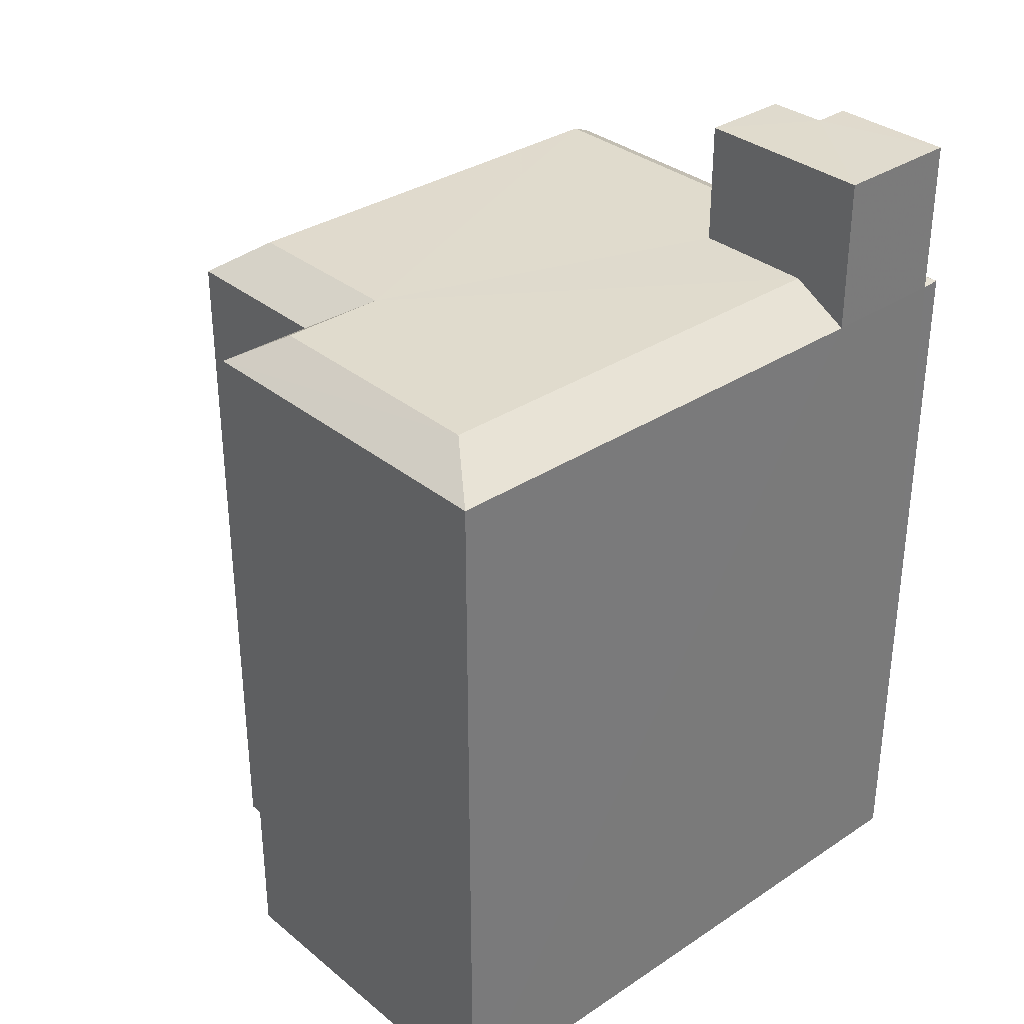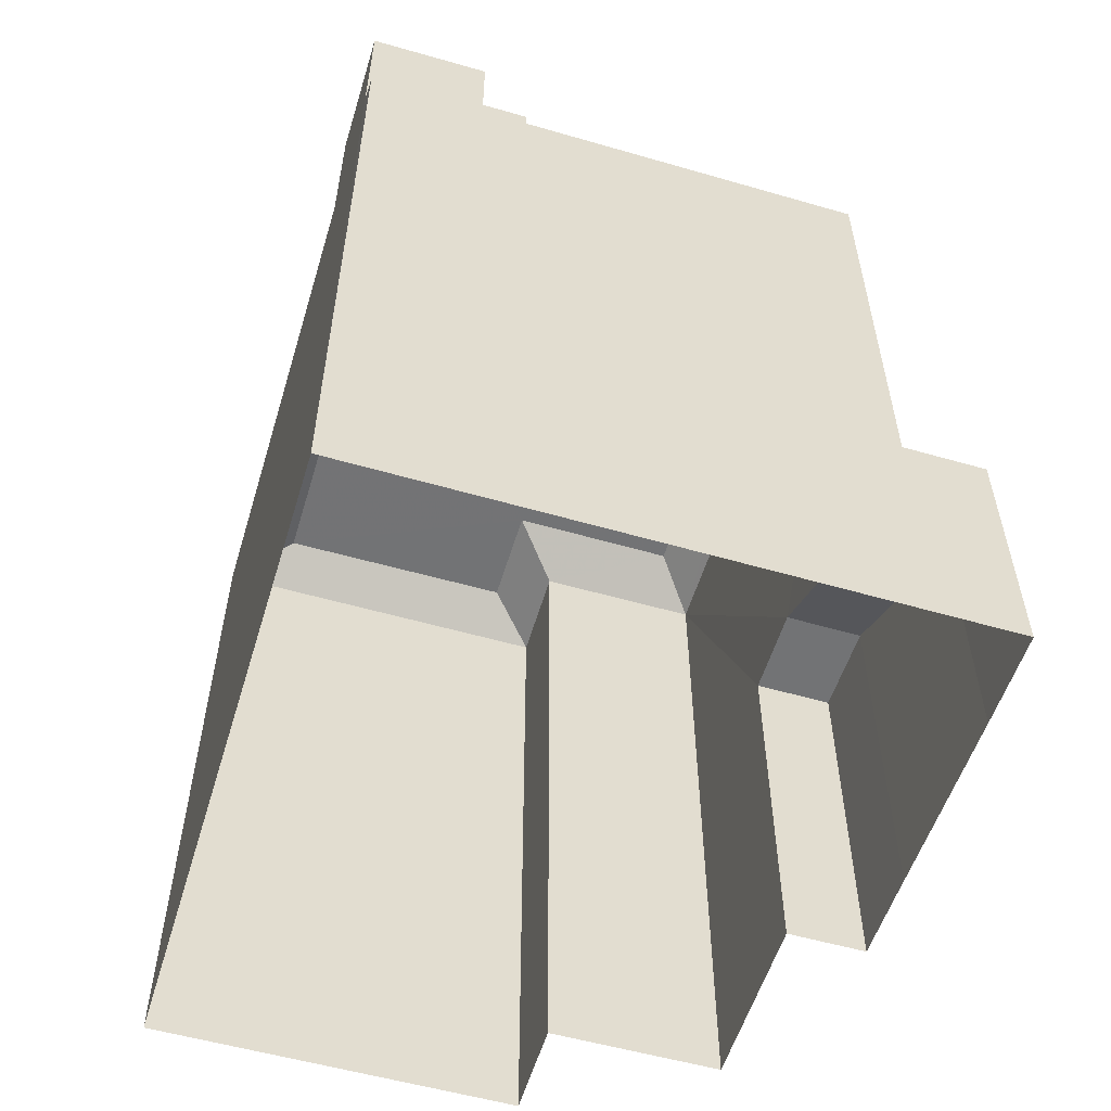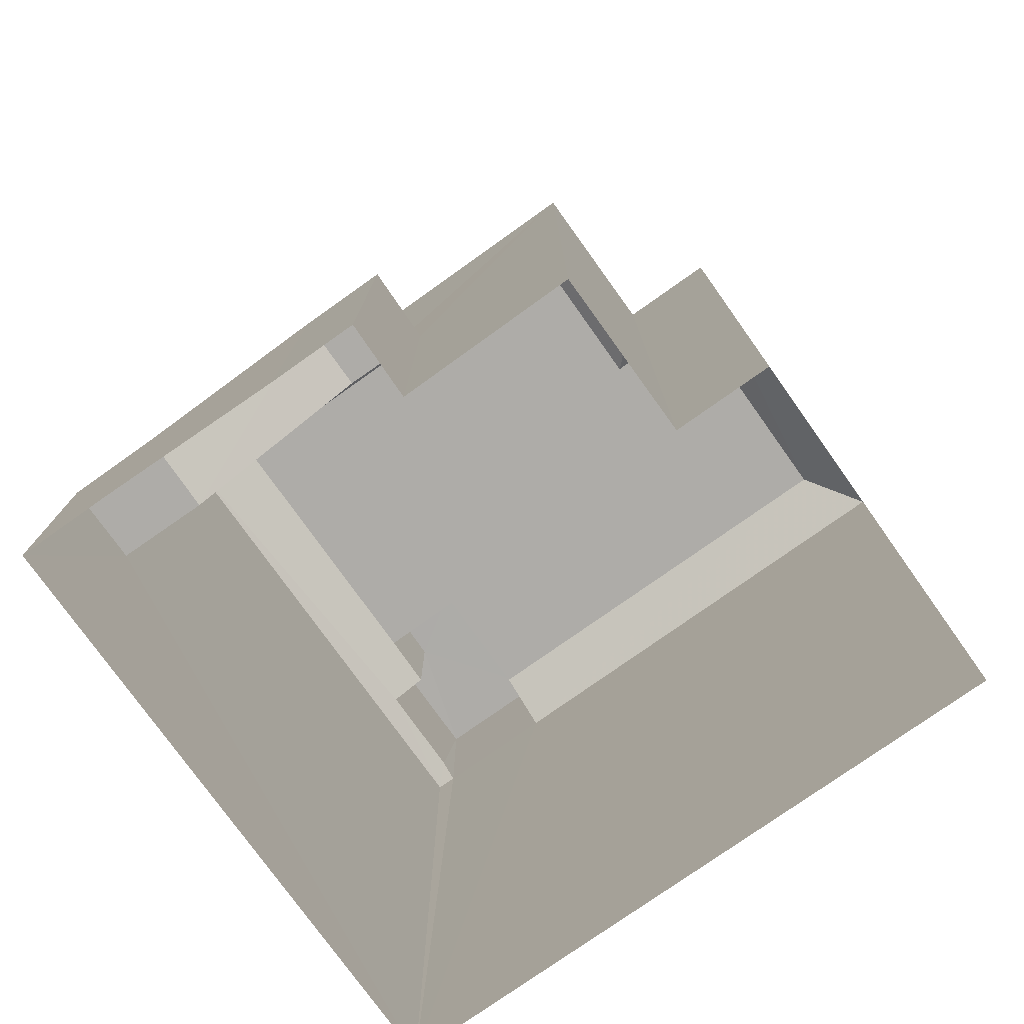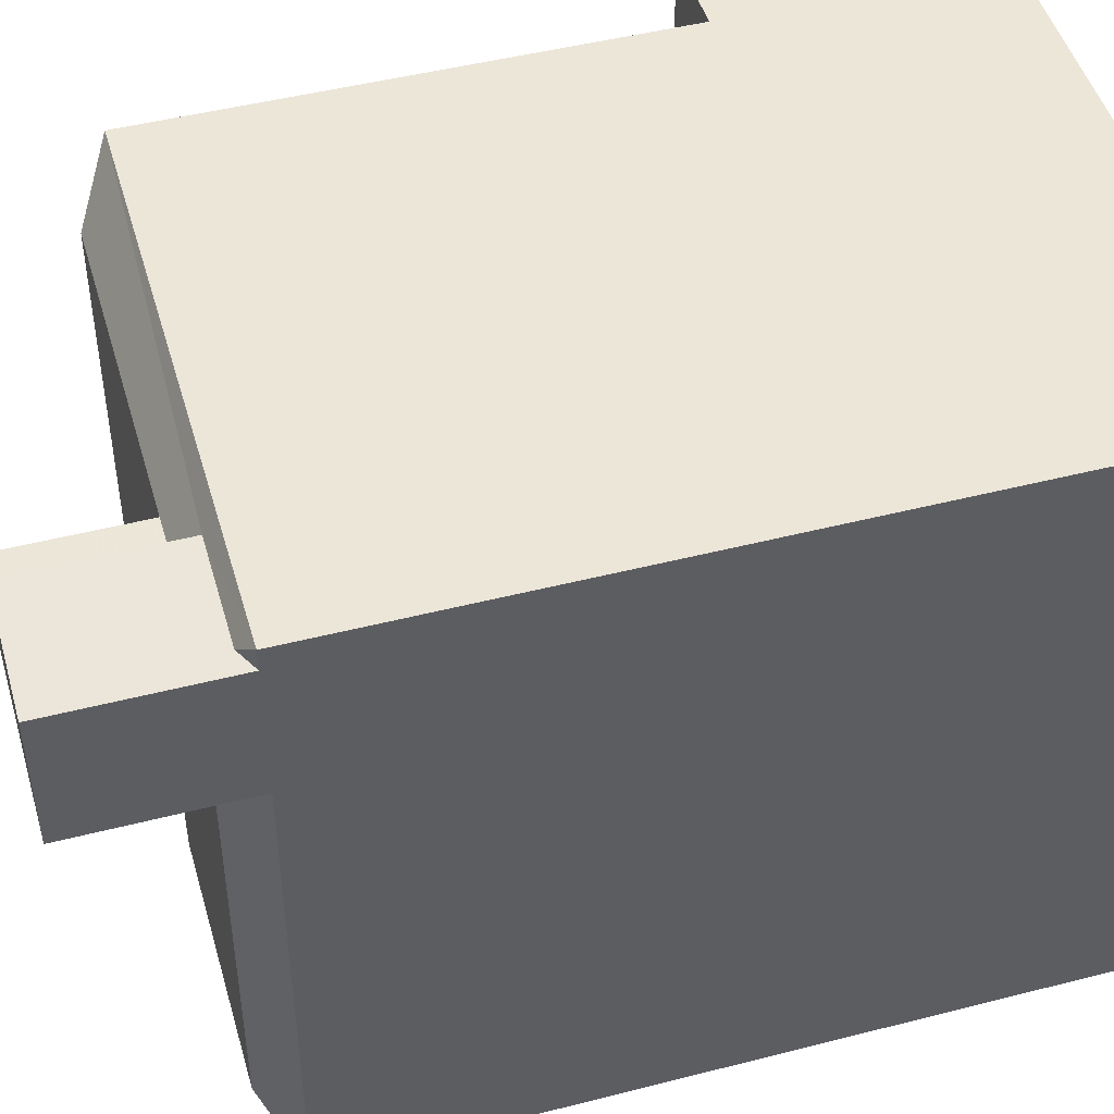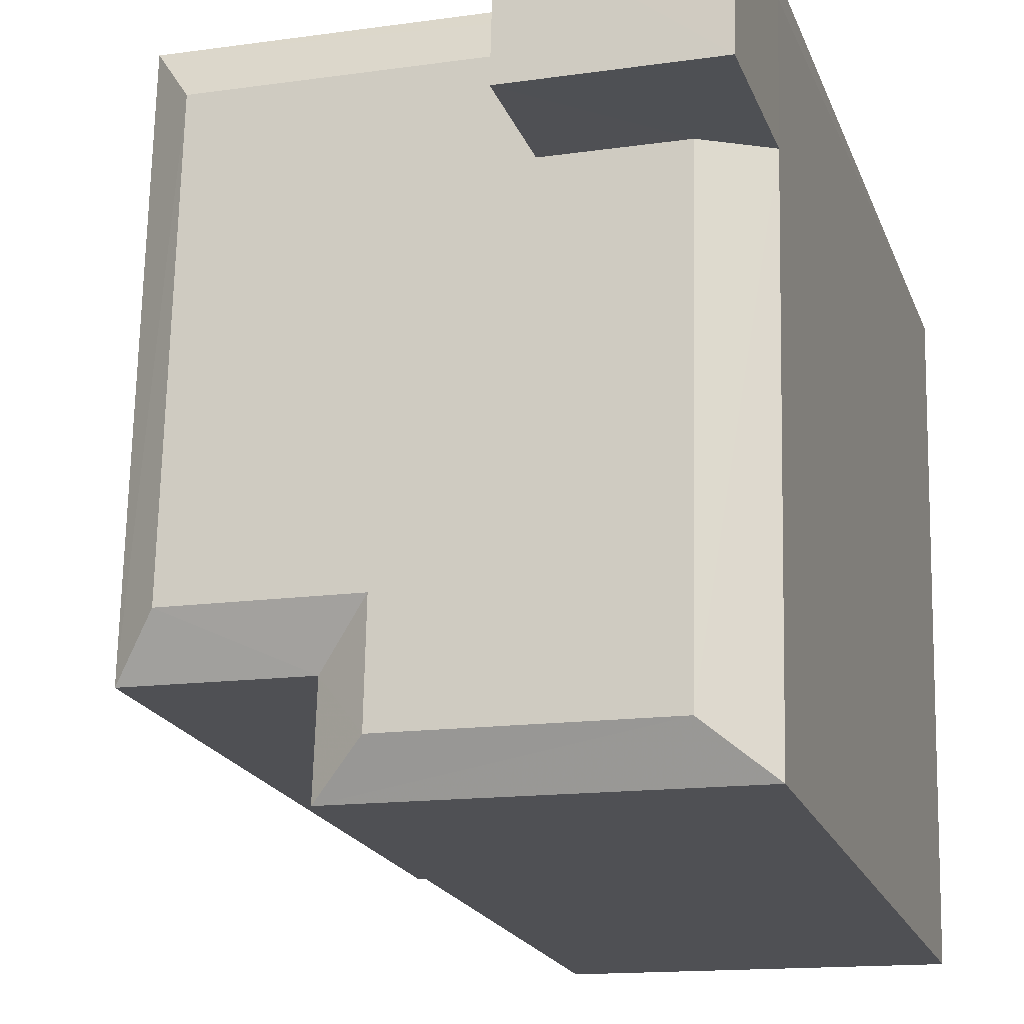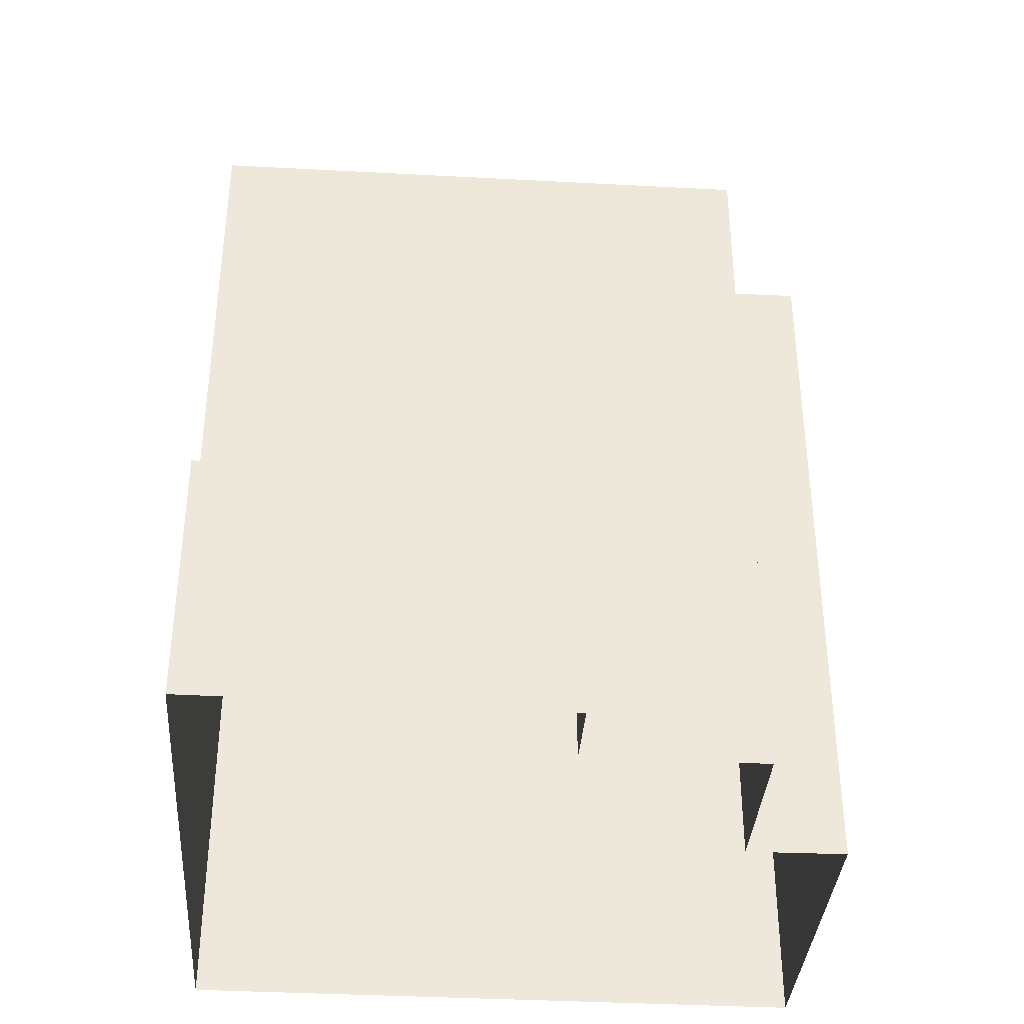
<metadata>
{"format":"obj","ext":"obj","renderer":"f3d","projection":"perspective","resolution":1024,"background":"white","views":[{"elev":33.2,"azim":46.5,"up":"+Z"},{"elev":-55.9,"azim":161.8,"up":"+Z"},{"elev":-76.8,"azim":-56.0,"up":"+Z"},{"elev":47.2,"azim":73.8,"up":"+Y"},{"elev":-19.5,"azim":16.9,"up":"+Y"},{"elev":-36.7,"azim":-95.5,"up":"+Z"}]}
</metadata>
<code>
v -3.721e+05 -1.054e+05 25.06
v -3.721e+05 -1.054e+05 25.06
v -3.721e+05 -1.054e+05 25.06
v -3.721e+05 -1.054e+05 25.06
v -3.721e+05 -1.054e+05 25.06
v -3.721e+05 -1.054e+05 25.06
v -3.721e+05 -1.054e+05 25.06
v -3.721e+05 -1.054e+05 25.06
v -3.721e+05 -1.054e+05 25.06
v -3.721e+05 -1.054e+05 25.06
v -3.721e+05 -1.054e+05 30.38
v -3.721e+05 -1.054e+05 30.38
v -3.721e+05 -1.054e+05 30.38
v -3.721e+05 -1.054e+05 30.38
v -3.721e+05 -1.054e+05 40.87
v -3.721e+05 -1.054e+05 40.2
v -3.721e+05 -1.054e+05 40.87
v -3.721e+05 -1.054e+05 40.2
v -3.721e+05 -1.054e+05 43.41
v -3.721e+05 -1.054e+05 43.41
v -3.721e+05 -1.054e+05 43.41
v -3.721e+05 -1.054e+05 43.41
v -3.721e+05 -1.054e+05 43.41
v -3.721e+05 -1.054e+05 43.41
v -3.721e+05 -1.054e+05 40.2
v -3.721e+05 -1.054e+05 40.87
v -3.721e+05 -1.054e+05 40.2
v -3.721e+05 -1.054e+05 40.87
v -3.721e+05 -1.054e+05 40.87
v -3.721e+05 -1.054e+05 40.87
v -3.721e+05 -1.054e+05 40.87
v -3.721e+05 -1.054e+05 40.87
v -3.721e+05 -1.054e+05 40.44
v -3.721e+05 -1.054e+05 40.2
v -3.721e+05 -1.054e+05 40.2
v -3.721e+05 -1.054e+05 40.44
v -3.721e+05 -1.054e+05 40.87
v -3.721e+05 -1.054e+05 40.2
v -3.721e+05 -1.054e+05 32.61
v -3.721e+05 -1.054e+05 32.61
v -3.721e+05 -1.054e+05 32.61
v -3.721e+05 -1.054e+05 32.61
v -3.721e+05 -1.054e+05 40.2
f 1 2 3
f 1 4 5
f 6 7 8
f 6 1 3
f 9 4 10
f 8 10 4
f 4 1 8
f 6 8 1
f 11 12 13
f 14 11 13
f 15 16 17
f 15 18 16
f 19 20 21
f 19 21 22
f 21 23 22
f 21 24 23
f 25 26 27
f 25 28 26
f 29 26 17
f 26 28 17
f 15 17 30
f 30 31 32
f 17 28 31
f 17 31 30
f 33 34 35
f 35 30 32
f 33 36 34
f 37 33 32
f 32 33 35
f 38 27 26
f 29 38 26
f 39 40 41
f 39 42 40
f 30 18 15
f 30 35 18
f 36 43 34
f 16 38 29
f 17 16 29
f 14 13 41
f 40 14 41
f 20 37 21
f 20 33 37
f 10 8 25
f 10 25 27
f 8 34 43
f 22 25 19
f 25 43 19
f 8 43 25
f 38 4 9
f 38 16 4
f 32 24 21
f 37 32 21
f 28 22 23
f 23 31 28
f 25 22 28
f 19 36 20
f 20 36 33
f 43 36 19
f 27 9 10
f 27 38 9
f 41 3 2
f 39 41 2
f 23 24 32
f 31 23 32
f 3 13 6
f 3 41 13
f 16 5 4
f 16 18 5
f 14 35 11
f 18 35 40
f 1 5 42
f 5 18 42
f 35 14 40
f 42 18 40
f 35 34 11
f 34 8 11
f 11 7 12
f 11 8 7
f 1 39 2
f 1 42 39
f 6 12 7
f 6 13 12

</code>
